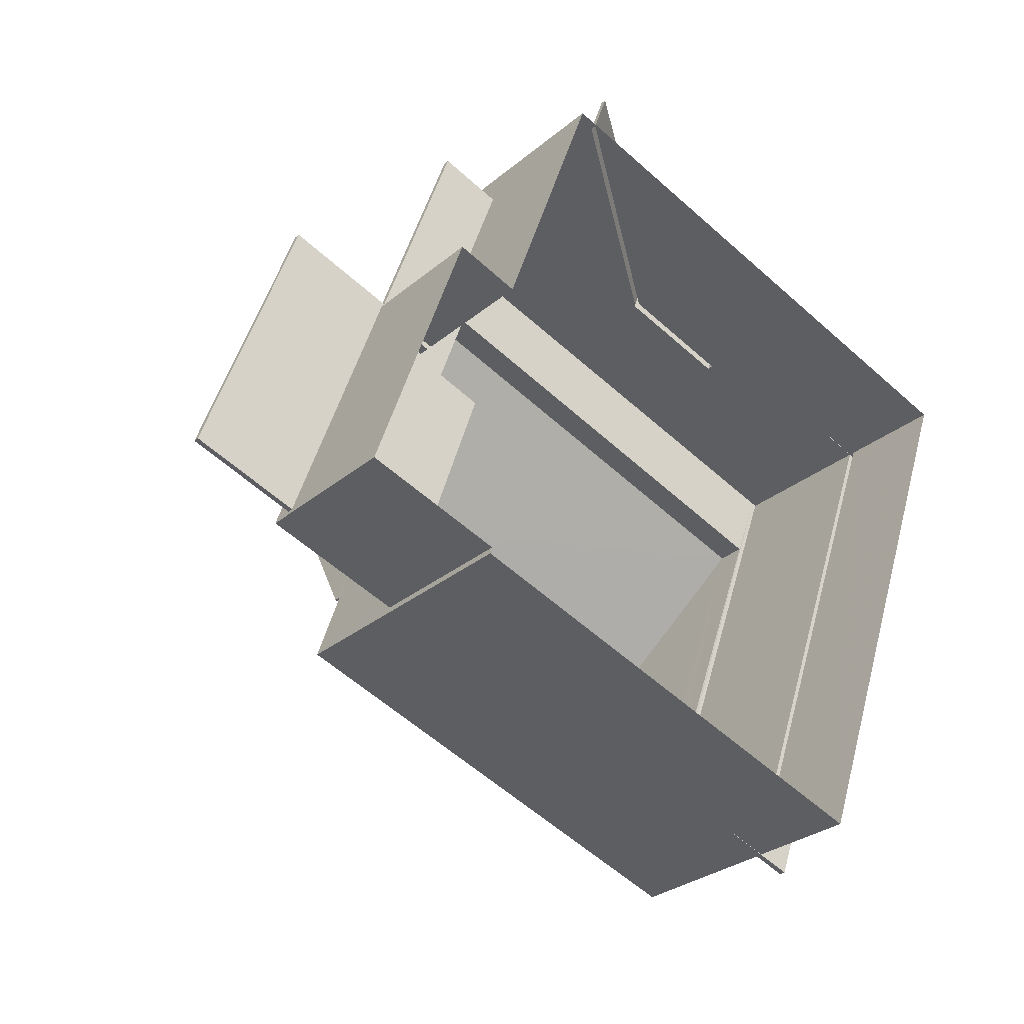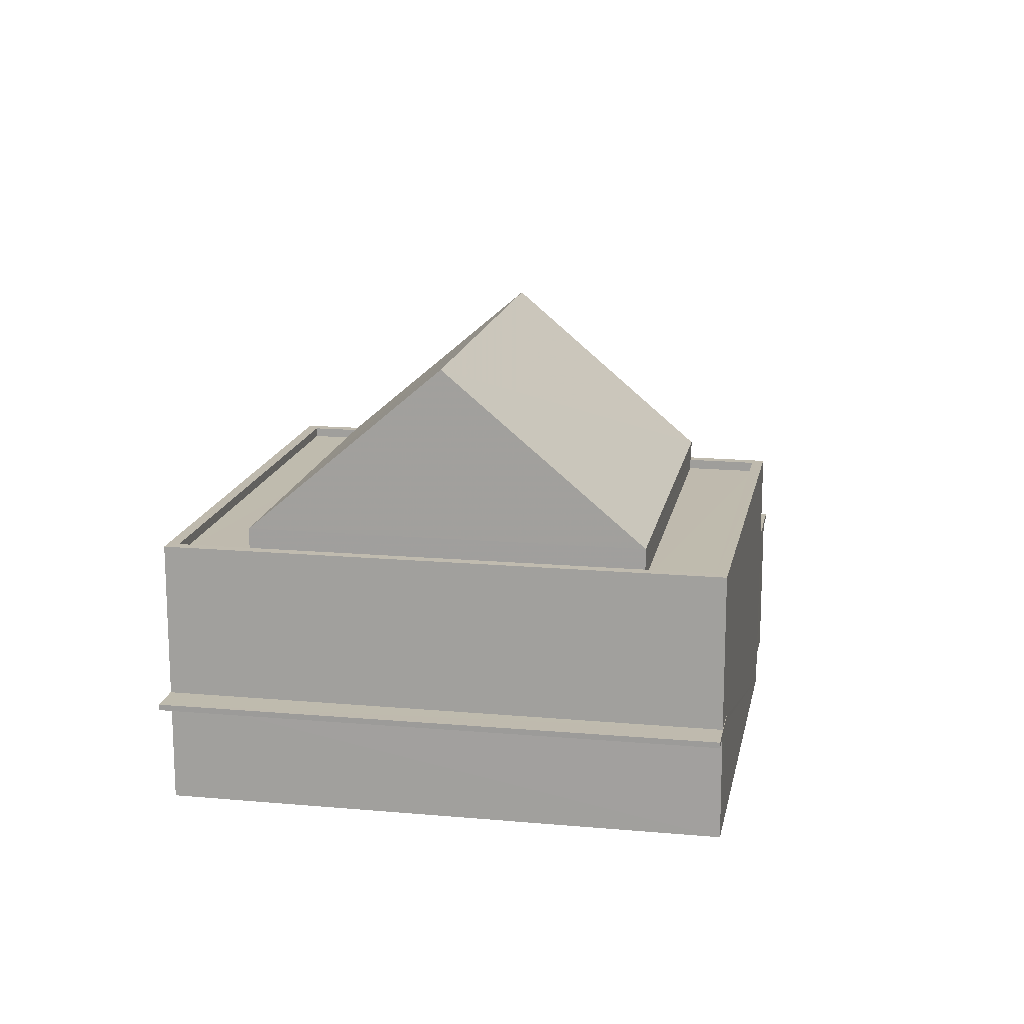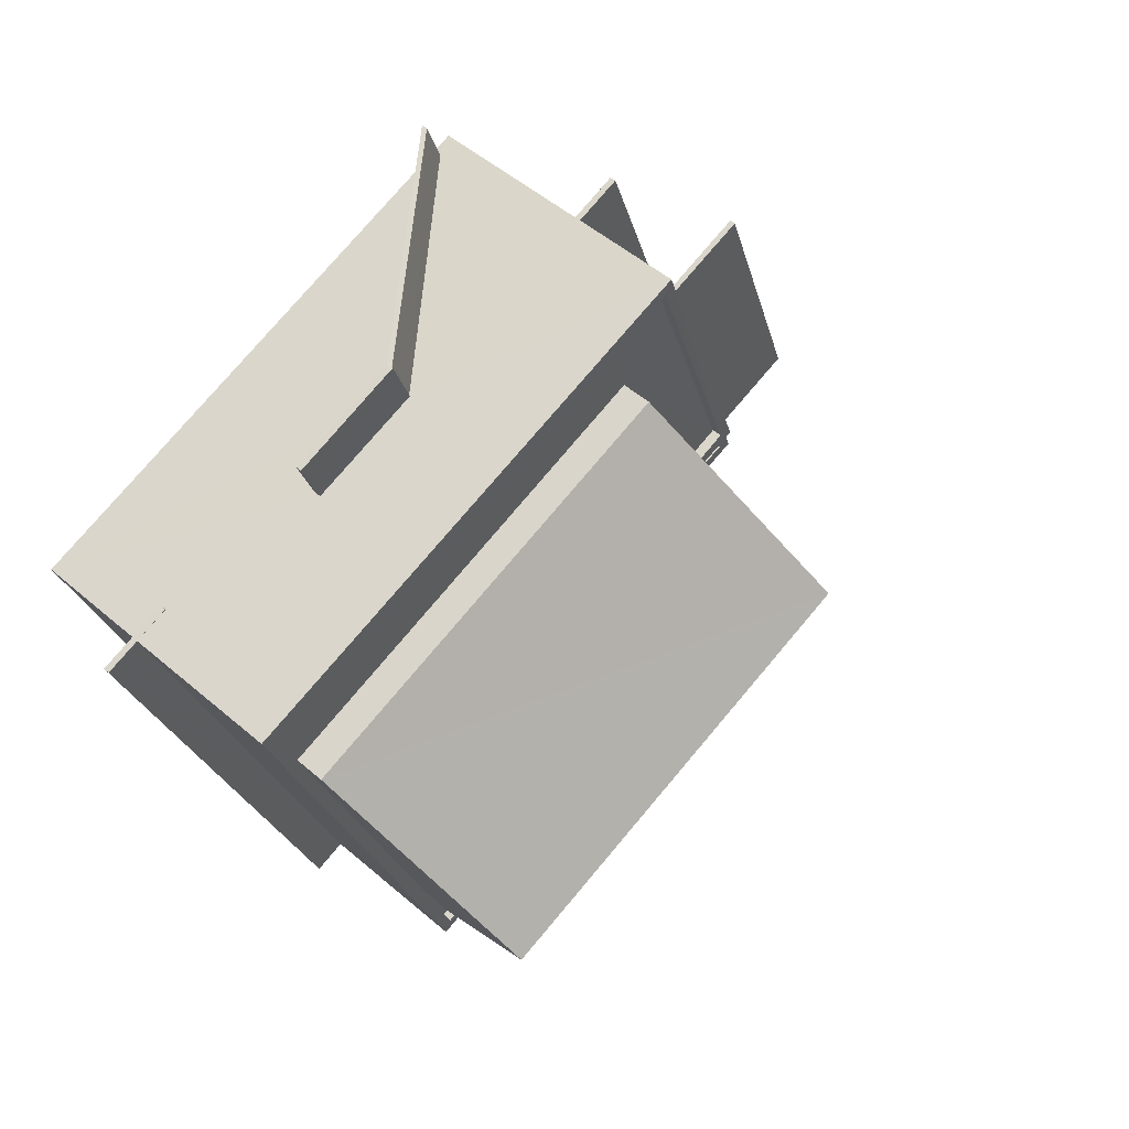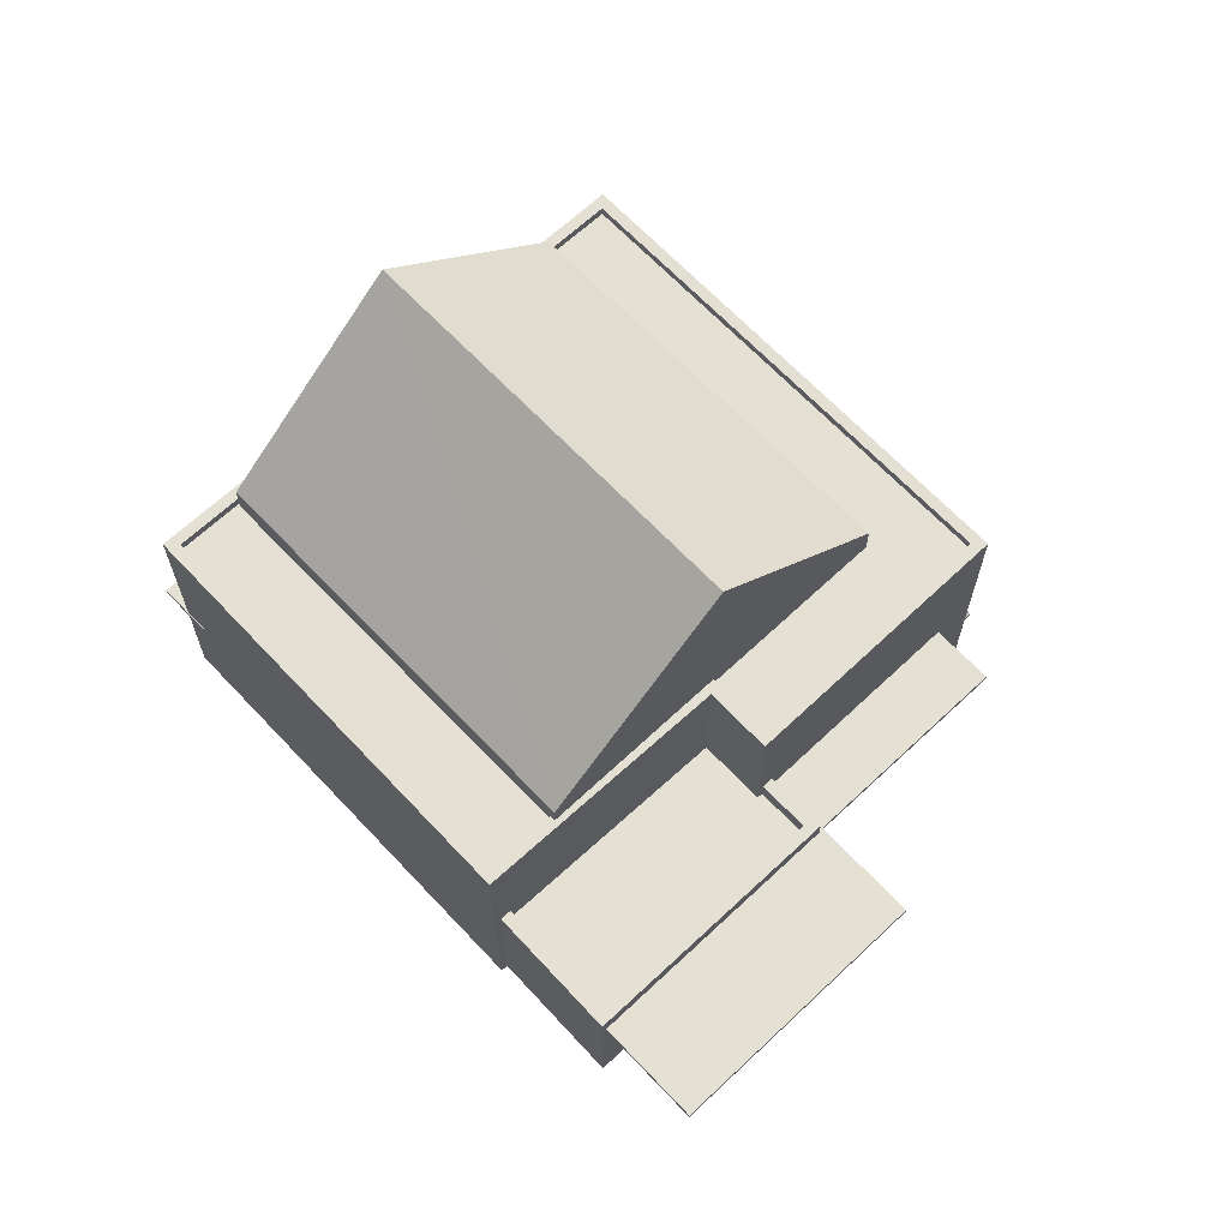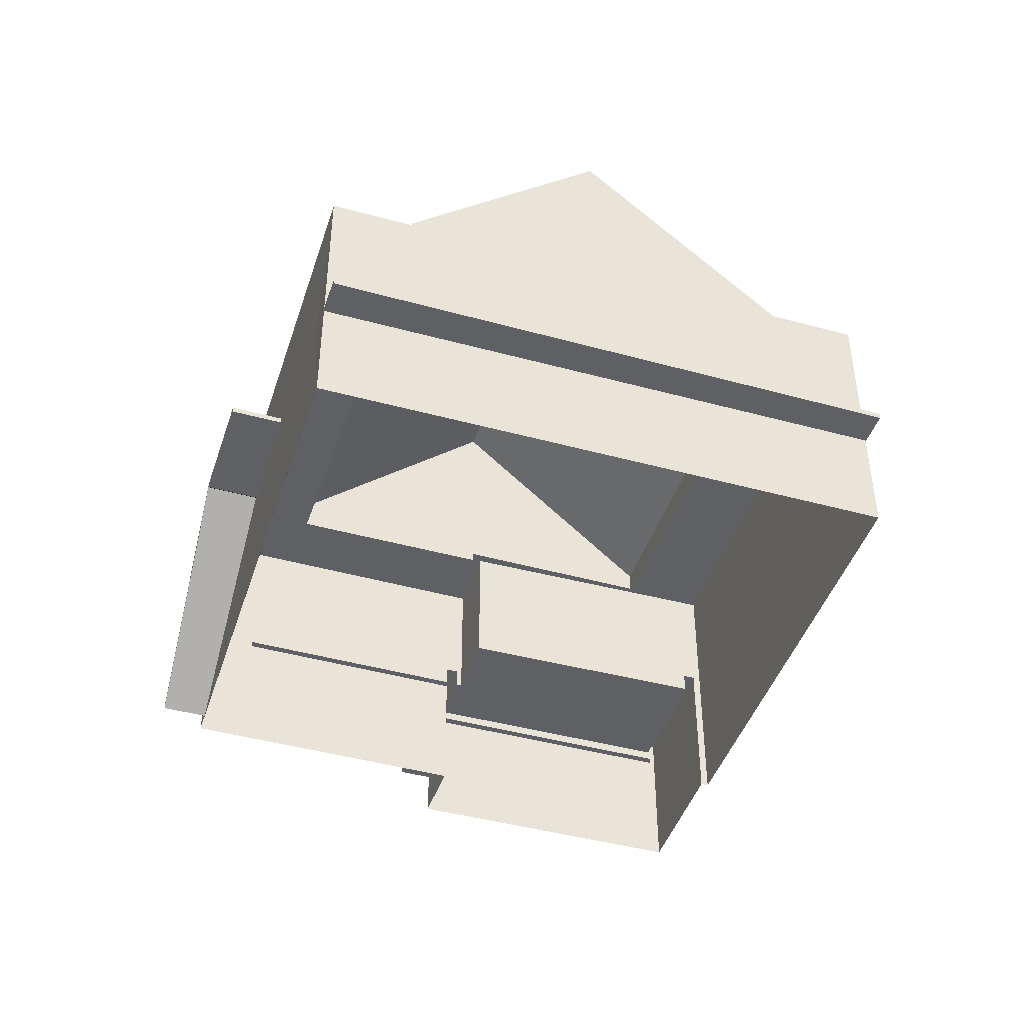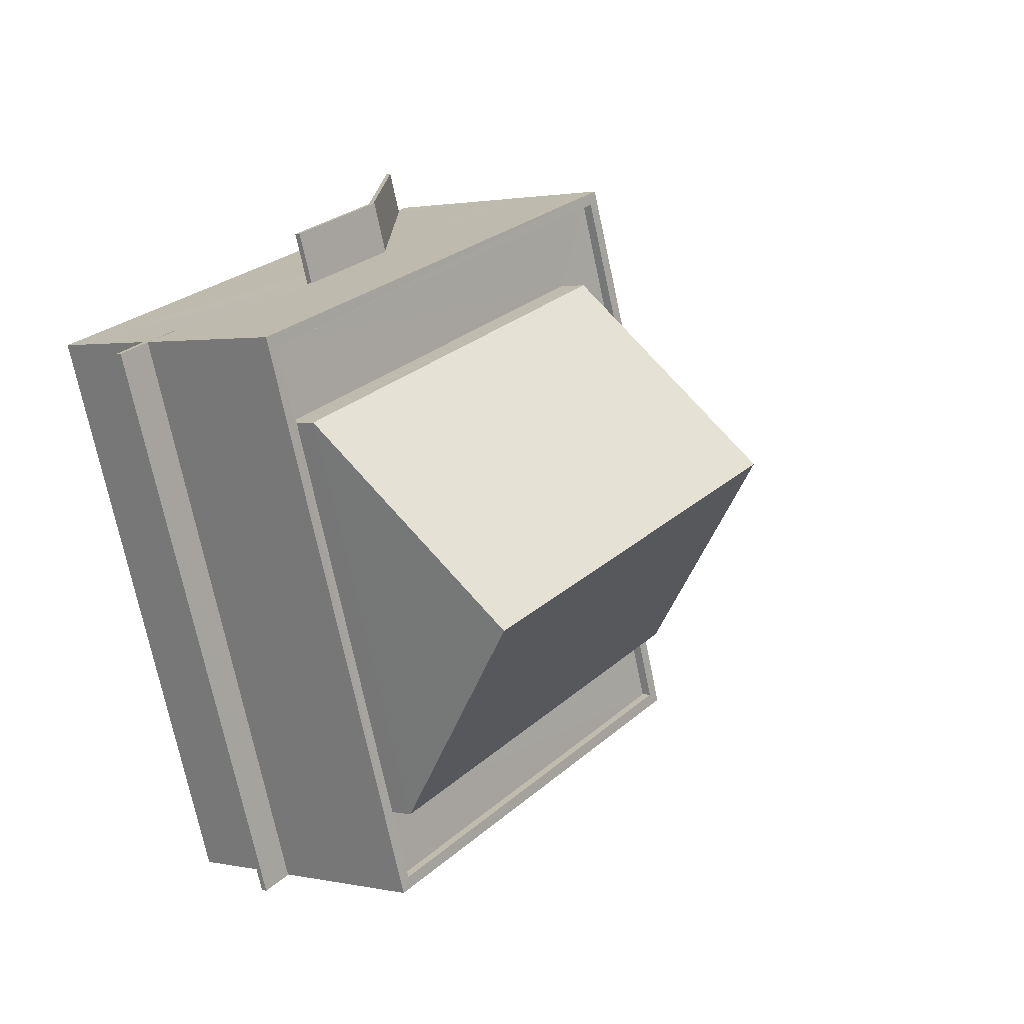
<metadata>
{"format":"obj","ext":"obj","renderer":"f3d","projection":"perspective","resolution":1024,"background":"white","views":[{"elev":-29.0,"azim":141.0,"up":"+Y"},{"elev":15.8,"azim":-60.0,"up":"+Z"},{"elev":51.1,"azim":-46.9,"up":"+Y"},{"elev":66.0,"azim":66.1,"up":"+Z"},{"elev":-43.9,"azim":-88.4,"up":"+Z"},{"elev":1.7,"azim":-51.6,"up":"+Y"}]}
</metadata>
<code>
v -8.867e+04 -1.002e+05 2.689
v -8.867e+04 -1.002e+05 2.687
v -8.866e+04 -1.002e+05 2.687
v -8.865e+04 -1.002e+05 2.689
v -8.865e+04 -1.002e+05 2.689
v -8.866e+04 -1.002e+05 2.686
v -8.865e+04 -1.002e+05 2.688
v -8.865e+04 -1.002e+05 2.687
v -8.867e+04 -1.002e+05 5.465
v -8.867e+04 -1.002e+05 5.463
v -8.867e+04 -1.002e+05 5.465
v -8.867e+04 -1.002e+05 5.463
v -8.867e+04 -1.002e+05 5.463
v -8.867e+04 -1.002e+05 5.465
v -8.867e+04 -1.002e+05 5.463
v -8.867e+04 -1.002e+05 5.465
v -8.866e+04 -1.002e+05 6.468
v -8.867e+04 -1.002e+05 6.468
v -8.867e+04 -1.002e+05 6.468
v -8.866e+04 -1.002e+05 6.468
v -8.866e+04 -1.002e+05 2.734
v -8.866e+04 -1.002e+05 2.734
v -8.866e+04 -1.002e+05 6.467
v -8.866e+04 -1.002e+05 6.467
v -8.865e+04 -1.002e+05 6.009
v -8.865e+04 -1.002e+05 6.008
v -8.865e+04 -1.002e+05 6.009
v -8.865e+04 -1.002e+05 6.01
v -8.865e+04 -1.002e+05 6.009
v -8.866e+04 -1.002e+05 6.008
v -8.866e+04 -1.002e+05 6.008
v -8.866e+04 -1.002e+05 6.009
v -8.866e+04 -1.002e+05 9.613
v -8.866e+04 -1.002e+05 9.613
v -8.866e+04 -1.002e+05 9.614
v -8.866e+04 -1.002e+05 9.614
v -8.866e+04 -1.002e+05 9.614
v -8.866e+04 -1.002e+05 9.614
v -8.866e+04 -1.002e+05 9.615
v -8.865e+04 -1.002e+05 9.615
v -8.866e+04 -1.002e+05 9.615
v -8.866e+04 -1.002e+05 9.615
v -8.867e+04 -1.002e+05 5.615
v -8.867e+04 -1.002e+05 5.615
v -8.867e+04 -1.002e+05 5.615
v -8.867e+04 -1.002e+05 5.613
v -8.867e+04 -1.002e+05 5.613
v -8.867e+04 -1.002e+05 5.613
v -8.867e+04 -1.002e+05 5.615
v -8.867e+04 -1.002e+05 5.613
v -8.867e+04 -1.002e+05 9.613
v -8.867e+04 -1.002e+05 9.613
v -8.867e+04 -1.002e+05 14.47
v -8.866e+04 -1.002e+05 14.47
v -8.867e+04 -1.002e+05 10.12
v -8.867e+04 -1.002e+05 6.618
v -8.866e+04 -1.002e+05 6.618
v -8.866e+04 -1.002e+05 6.618
v -8.867e+04 -1.002e+05 6.618
v -8.865e+04 -1.002e+05 6.159
v -8.865e+04 -1.002e+05 6.158
v -8.865e+04 -1.002e+05 6.159
v -8.865e+04 -1.002e+05 6.16
v -8.865e+04 -1.002e+05 6.159
v -8.866e+04 -1.002e+05 6.158
v -8.866e+04 -1.002e+05 6.158
v -8.866e+04 -1.002e+05 6.159
v -8.866e+04 -1.002e+05 10.12
v -8.867e+04 -1.002e+05 10.13
v -8.866e+04 -1.002e+05 6.591
v -8.866e+04 -1.002e+05 6.468
v -8.866e+04 -1.002e+05 6.591
v -8.866e+04 -1.002e+05 6.617
v -8.866e+04 -1.002e+05 6.617
v -8.866e+04 -1.002e+05 2.884
v -8.866e+04 -1.002e+05 2.884
v -8.867e+04 -1.002e+05 9.615
v -8.867e+04 -1.002e+05 9.615
v -8.866e+04 -1.002e+05 10.12
v -8.865e+04 -1.002e+05 6.65
v -8.865e+04 -1.002e+05 6.65
v -8.866e+04 -1.002e+05 6.65
v -8.866e+04 -1.002e+05 6.649
v -8.865e+04 -1.002e+05 6.649
v -8.866e+04 -1.002e+05 6.649
v -8.865e+04 -1.002e+05 6.649
v -8.865e+04 -1.002e+05 6.65
v -8.866e+04 -1.002e+05 9.363
v -8.866e+04 -1.002e+05 9.363
v -8.866e+04 -1.002e+05 9.364
v -8.867e+04 -1.002e+05 9.365
v -8.866e+04 -1.002e+05 9.365
v -8.866e+04 -1.002e+05 9.365
v -8.867e+04 -1.002e+05 9.365
v -8.867e+04 -1.002e+05 9.363
v -8.866e+04 -1.002e+05 9.364
v -8.867e+04 -1.002e+05 9.364
v -8.865e+04 -1.002e+05 6.149
v -8.866e+04 -1.002e+05 6.149
v -8.865e+04 -1.002e+05 6.15
v -8.866e+04 -1.002e+05 6.15
v -8.866e+04 -1.002e+05 6.149
v -8.866e+04 -1.002e+05 6.149
v -8.866e+04 -1.002e+05 6.618
v -8.866e+04 -1.002e+05 6.468
f 1 2 3
f 1 4 5
f 2 6 3
f 4 3 7
f 7 3 8
f 1 3 4
f 9 10 11
f 10 12 13
f 14 9 11
f 13 12 15
f 14 11 16
f 11 10 13
f 17 18 19
f 17 20 18
f 21 22 23
f 24 21 23
f 25 26 27
f 27 28 25
f 25 29 26
f 29 30 31
f 32 30 29
f 32 29 25
f 33 34 35
f 33 35 36
f 35 37 38
f 38 39 40
f 36 35 38
f 40 39 41
f 41 39 42
f 38 37 39
f 43 44 45
f 45 44 46
f 46 47 48
f 44 43 49
f 48 47 50
f 44 47 46
f 51 34 33
f 52 51 33
f 53 54 55
f 56 57 58
f 59 56 58
f 60 61 62
f 60 62 63
f 64 65 66
f 61 64 62
f 62 64 67
f 67 64 66
f 68 53 69
f 70 71 72
f 73 74 72
f 73 72 75
f 71 76 75
f 72 71 75
f 77 51 52
f 77 78 51
f 55 54 79
f 80 81 82
f 83 84 85
f 84 86 85
f 87 81 80
f 86 81 87
f 86 84 81
f 88 89 90
f 91 92 93
f 91 94 92
f 95 89 88
f 90 89 96
f 97 95 94
f 97 94 91
f 95 97 89
f 98 99 100
f 100 99 101
f 98 102 99
f 101 99 103
f 40 78 77
f 40 41 78
f 54 53 68
f 96 35 90
f 96 37 35
f 32 8 3
f 32 25 8
f 101 81 100
f 101 82 81
f 70 57 71
f 71 104 105
f 71 57 104
f 58 74 59
f 59 74 19
f 72 74 58
f 19 74 17
f 52 33 57
f 47 52 50
f 6 76 105
f 2 22 6
f 13 15 2
f 33 104 57
f 76 71 105
f 18 15 50
f 52 57 56
f 23 18 20
f 50 56 18
f 2 23 22
f 22 76 6
f 52 56 50
f 15 18 2
f 2 18 23
f 54 68 79
f 38 99 36
f 38 103 99
f 29 61 26
f 29 64 61
f 11 1 16
f 44 49 77
f 1 5 16
f 77 49 40
f 49 5 40
f 16 5 49
f 74 73 17
f 20 17 23
f 23 17 24
f 17 73 24
f 53 55 69
f 91 42 69
f 69 42 68
f 91 93 42
f 68 42 39
f 35 88 90
f 35 34 88
f 29 31 65
f 64 29 65
f 95 78 94
f 95 51 78
f 30 6 105
f 105 104 66
f 6 30 3
f 104 33 66
f 66 33 36
f 3 30 32
f 99 83 36
f 102 83 99
f 67 66 85
f 83 85 36
f 30 105 66
f 85 66 36
f 79 97 55
f 79 89 97
f 34 51 95
f 88 34 95
f 30 65 31
f 30 66 65
f 70 58 57
f 70 72 58
f 9 43 45
f 9 14 43
f 62 86 63
f 28 8 25
f 8 28 7
f 86 87 63
f 87 7 28
f 87 28 63
f 9 46 10
f 9 45 46
f 91 69 55
f 97 91 55
f 24 73 75
f 21 24 75
f 80 7 87
f 80 4 7
f 78 92 94
f 78 41 92
f 44 77 52
f 47 44 52
f 13 2 1
f 11 13 1
f 81 84 98
f 100 81 98
f 96 89 37
f 89 79 37
f 37 68 39
f 37 79 68
f 22 21 75
f 76 22 75
f 18 59 19
f 18 56 59
f 101 103 82
f 4 80 5
f 103 38 82
f 5 80 40
f 82 38 40
f 80 82 40
f 50 12 48
f 50 15 12
f 16 43 14
f 16 49 43
f 93 92 41
f 42 93 41
f 26 60 27
f 26 61 60
f 10 46 48
f 12 10 48
f 63 27 60
f 63 28 27
f 67 85 86
f 62 67 86
f 83 102 98
f 84 83 98

</code>
